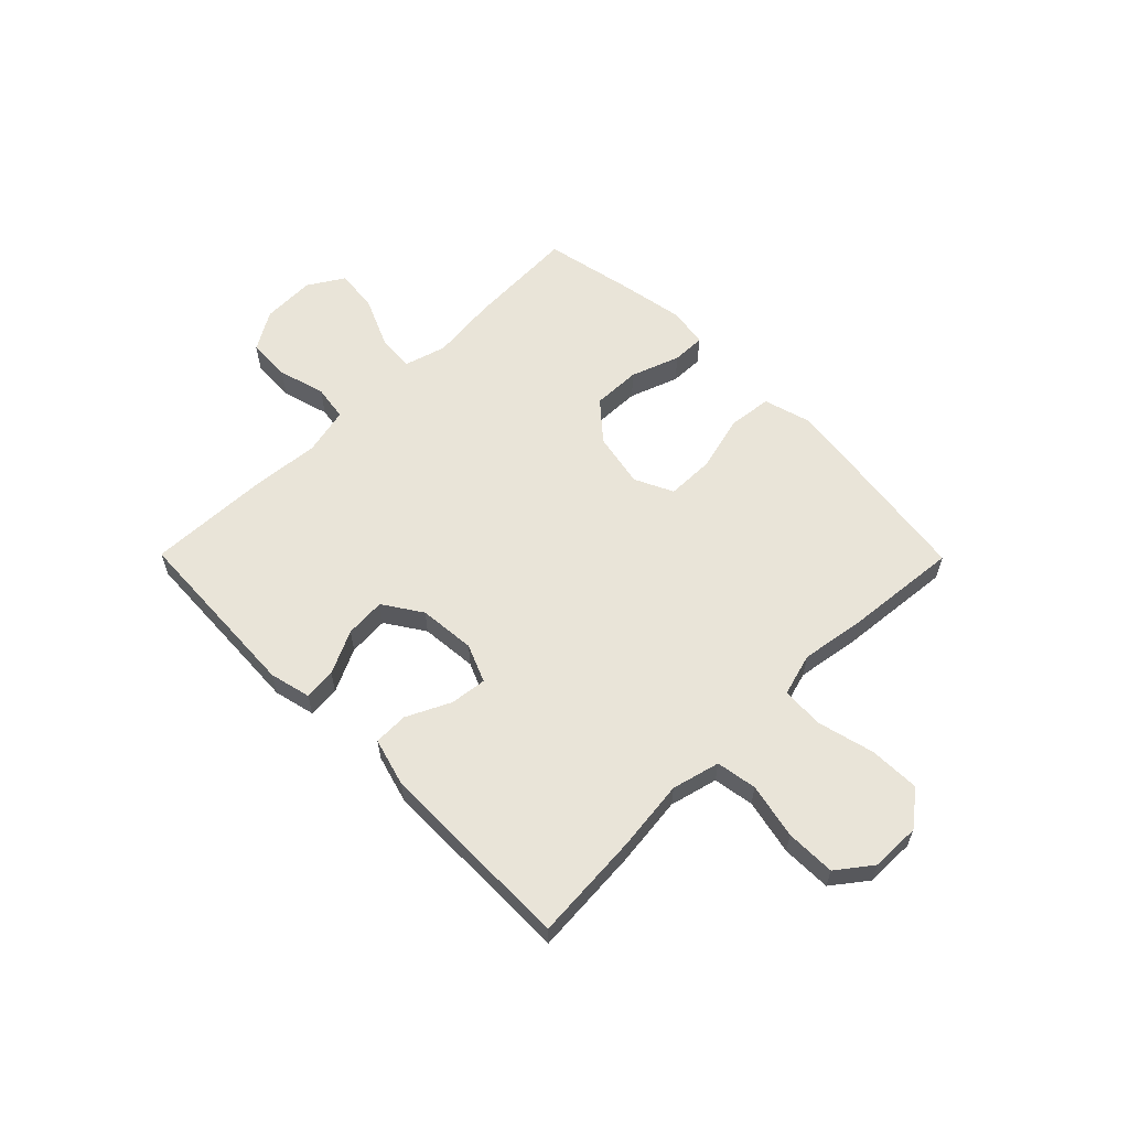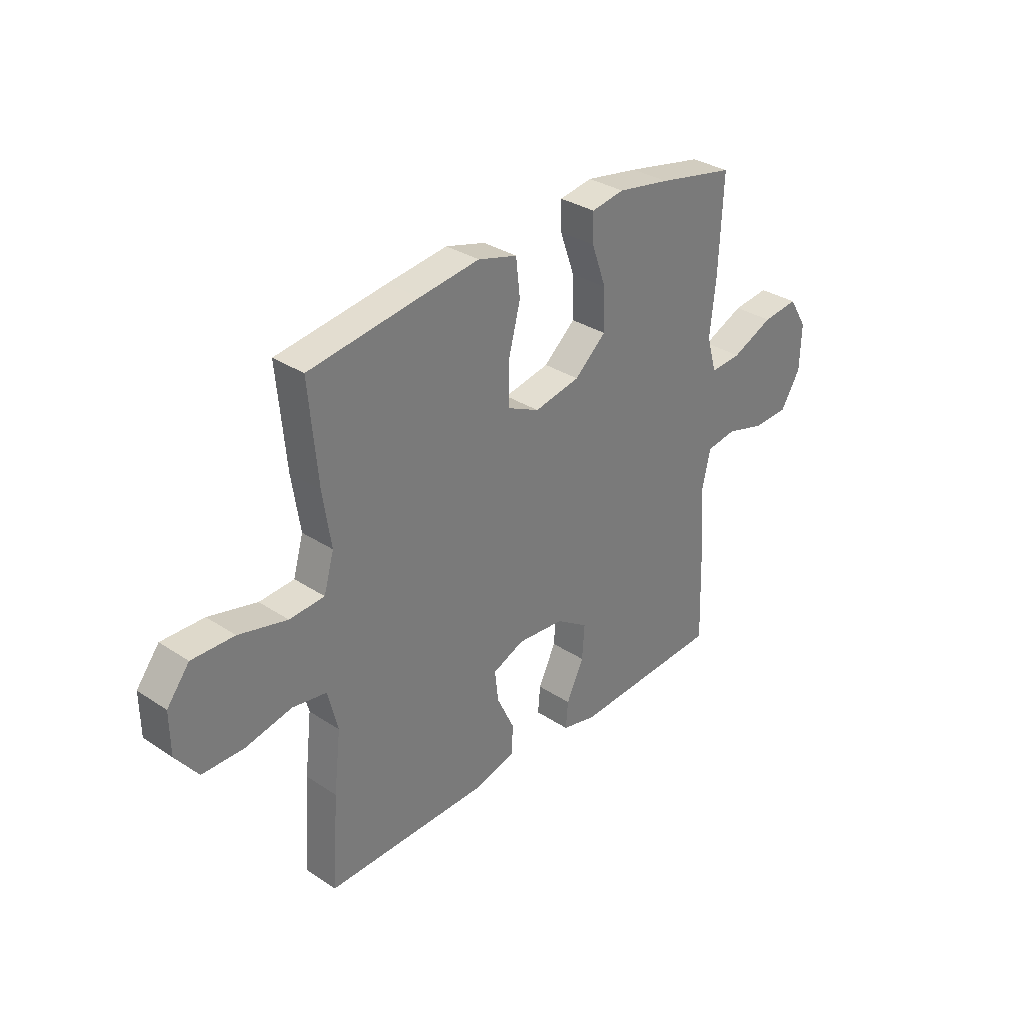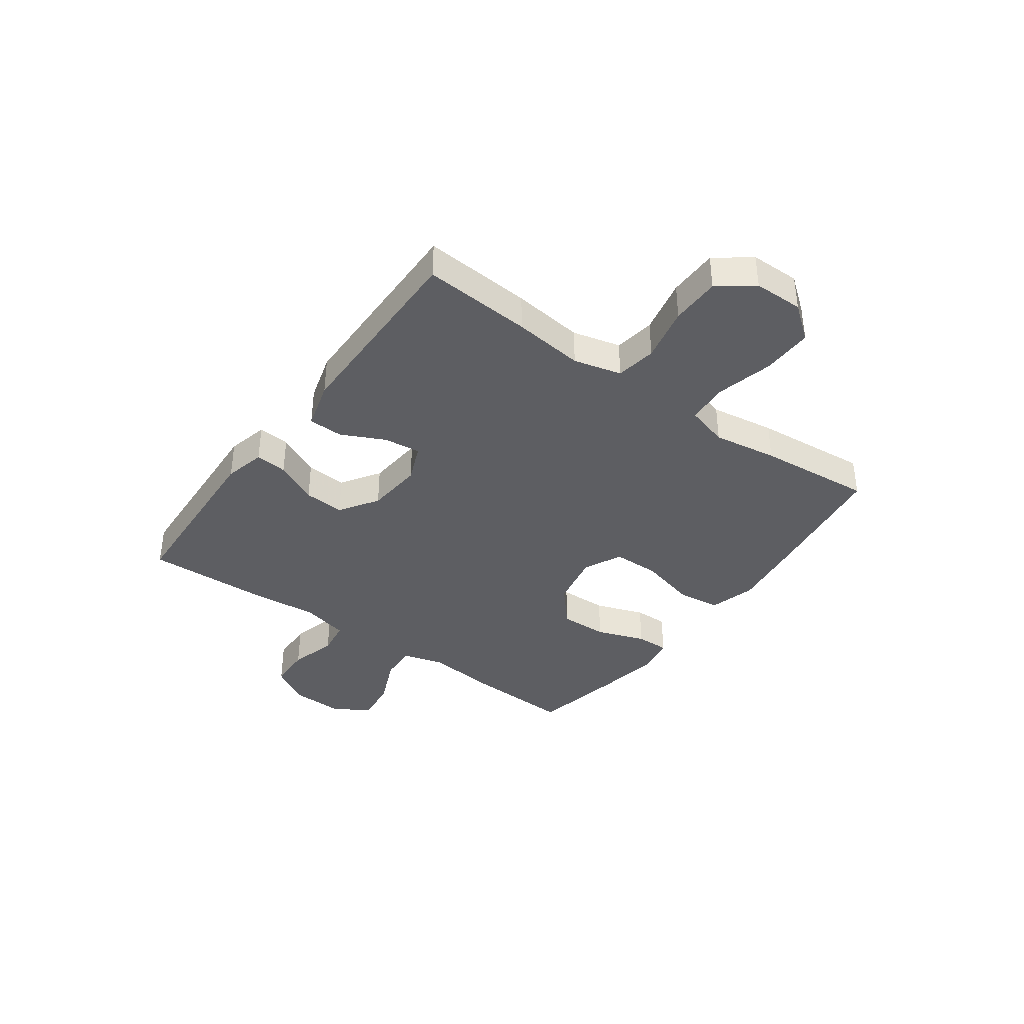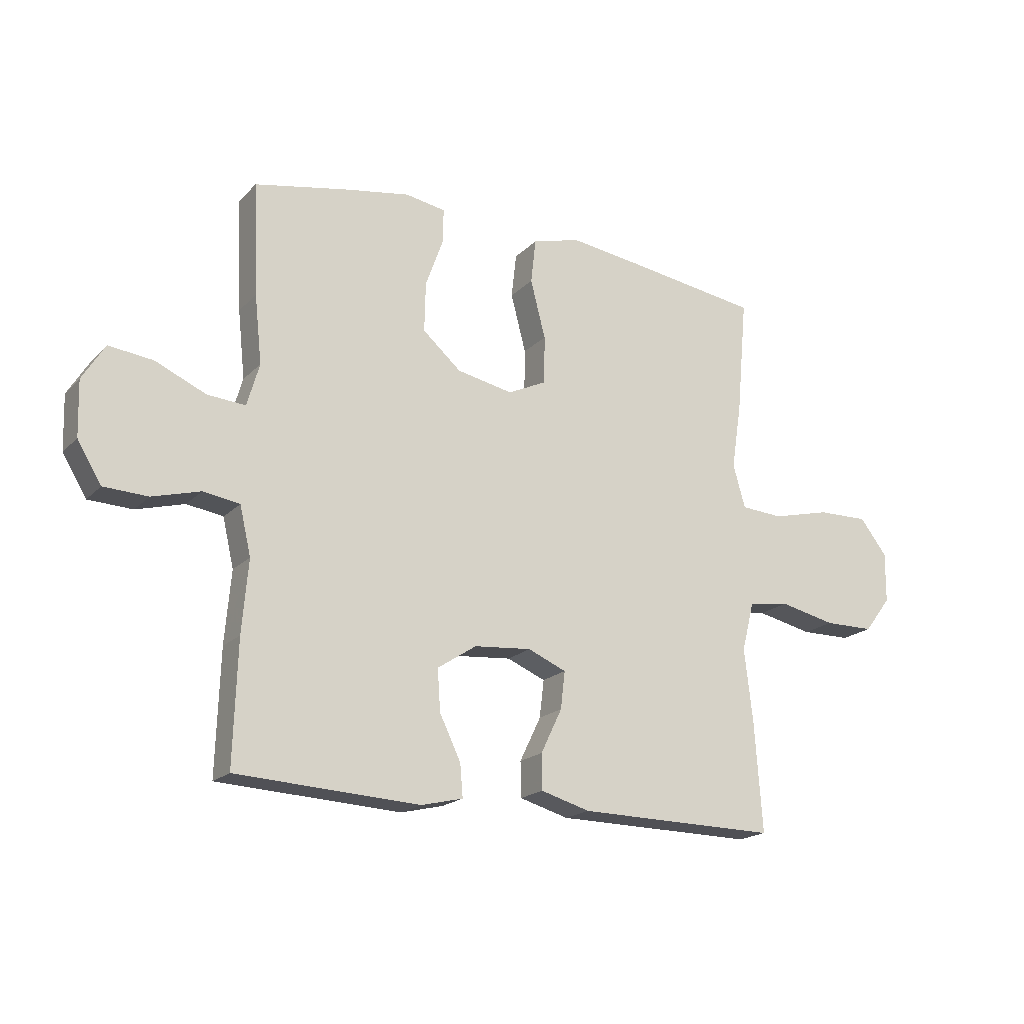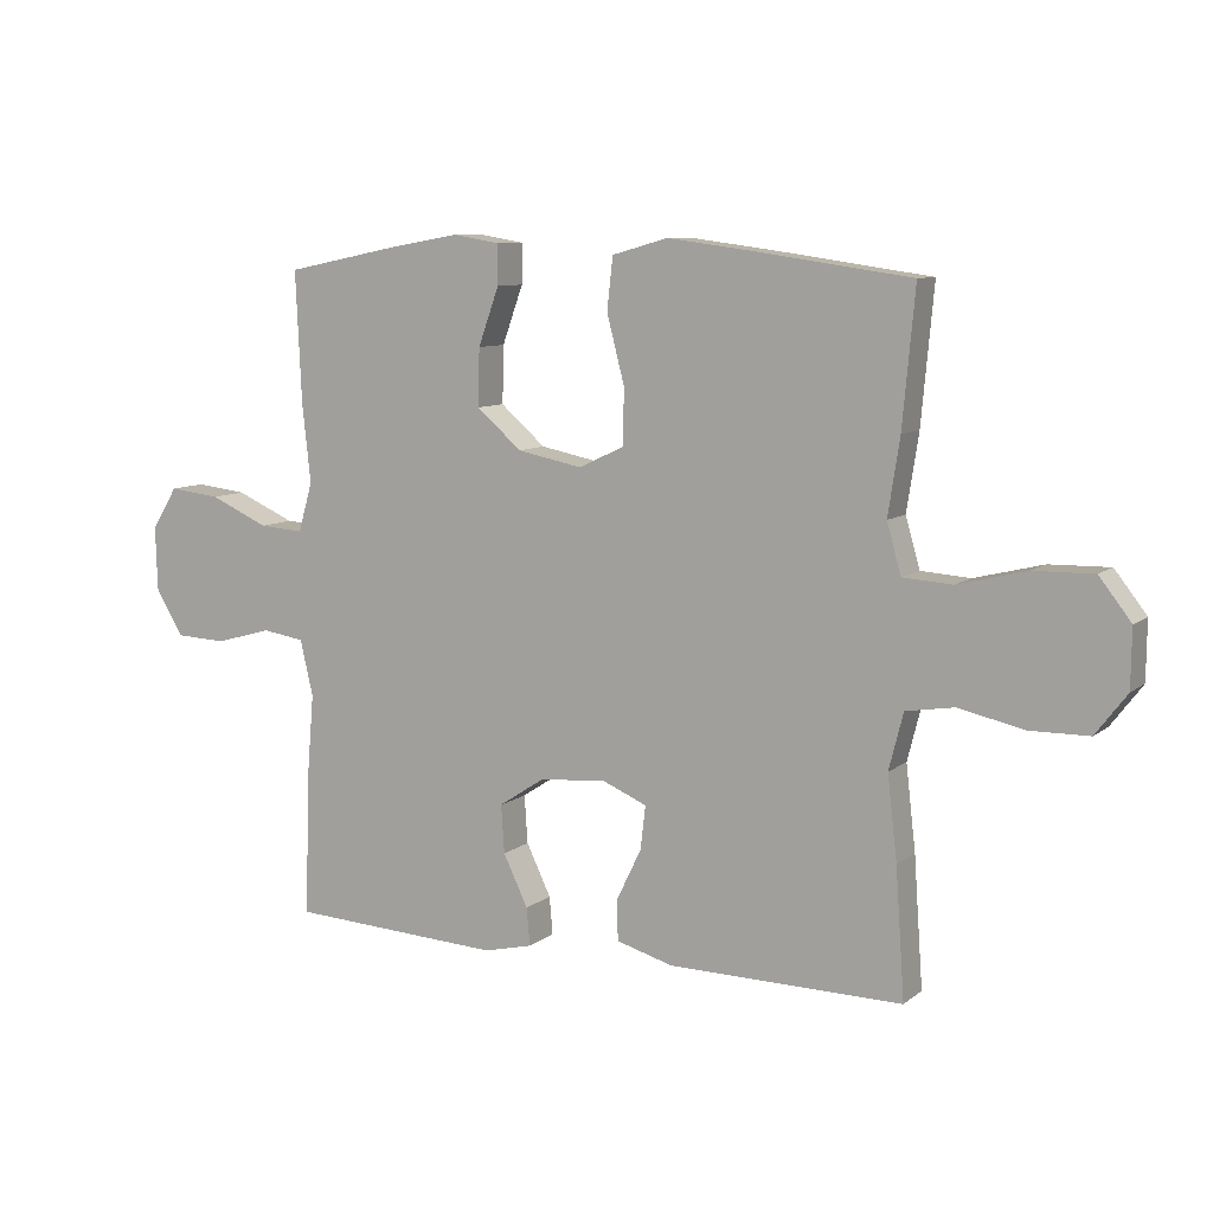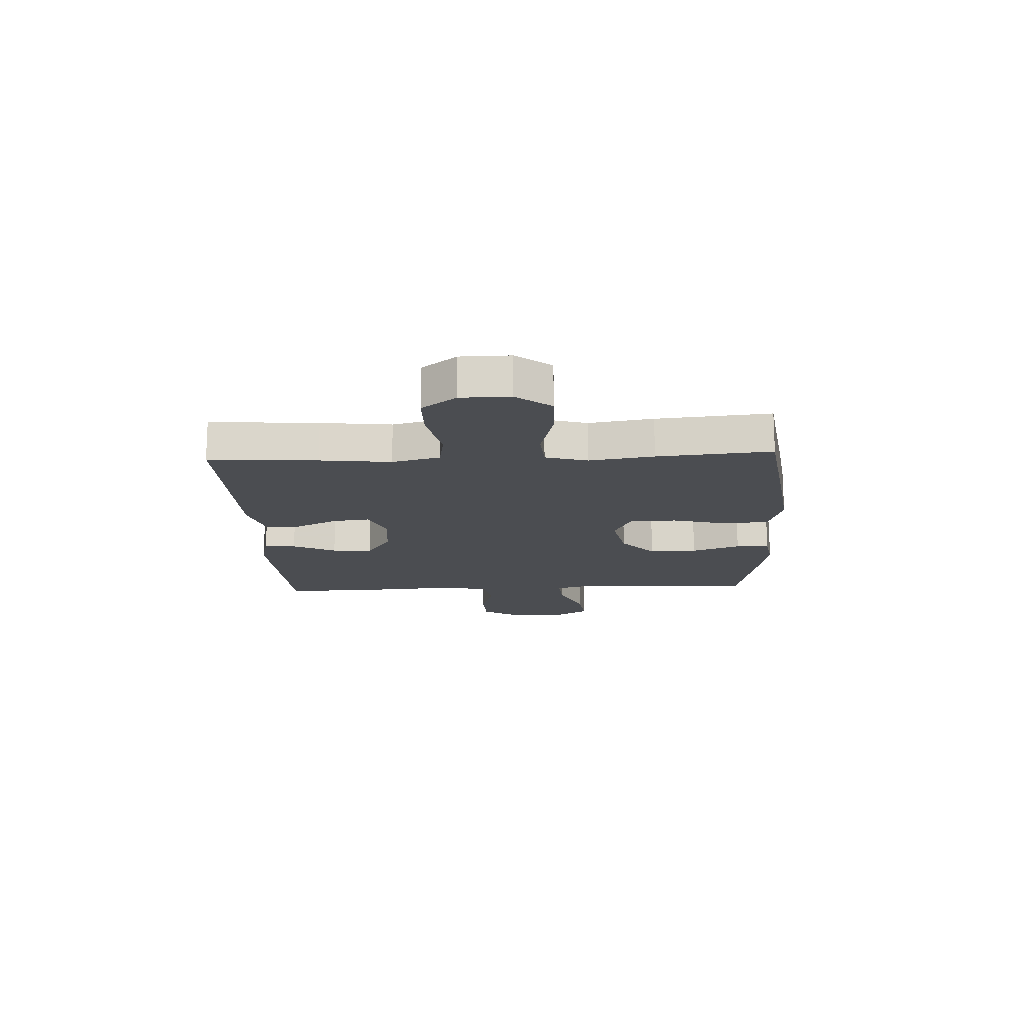
<metadata>
{"format":"obj","ext":"obj","renderer":"f3d","projection":"perspective","resolution":1024,"background":"white","views":[{"elev":59.8,"azim":-134.7,"up":"+Y"},{"elev":32.4,"azim":-47.5,"up":"+Z"},{"elev":-38.3,"azim":-125.9,"up":"+Y"},{"elev":-19.0,"azim":150.2,"up":"+Z"},{"elev":8.9,"azim":-152.0,"up":"+Z"},{"elev":-15.9,"azim":-87.3,"up":"+Y"}]}
</metadata>
<code>
v 0.5 0.07 0.5
v 0.491 0.07 0.299
v 0.478 0.07 0.178
v 0.5 0.07 0.102
v 0.568 0.07 0.107
v 0.659 0.07 0.147
v 0.738 0.07 0.156
v 0.778 0.07 0.091
v 0.775 0.07 -0.007
v 0.732 0.07 -0.078
v 0.653 0.07 -0.081
v 0.567 0.07 -0.057
v 0.502 0.07 -0.067
v 0.482 0.07 -0.153
v 0.493 0.07 -0.282
v 0.5 0.07 -0.5
v 0.172 0.07 -0.517
v 0.097 0.07 -0.499
v 0.102 0.07 -0.441
v 0.14 0.07 -0.362
v 0.145 0.07 -0.288
v 0.075 0.07 -0.242
v -0.028 0.07 -0.233
v -0.097 0.07 -0.262
v -0.089 0.07 -0.329
v -0.051 0.07 -0.408
v -0.052 0.07 -0.471
v -0.14 0.07 -0.496
v -0.5 0.07 -0.5
v -0.486 0.07 -0.302
v -0.471 0.07 -0.173
v -0.493 0.07 -0.086
v -0.567 0.07 -0.074
v -0.668 0.07 -0.096
v -0.758 0.07 -0.095
v -0.806 0.07 -0.032
v -0.807 0.07 0.058
v -0.758 0.07 0.121
v -0.666 0.07 0.119
v -0.561 0.07 0.093
v -0.485 0.07 0.098
v -0.463 0.07 0.175
v -0.481 0.07 0.292
v -0.5 0.07 0.5
v -0.26 0.07 0.534
v -0.129 0.07 0.551
v -0.043 0.07 0.527
v -0.034 0.07 0.447
v -0.061 0.07 0.343
v -0.06 0.07 0.257
v 0.01 0.07 0.224
v 0.11 0.07 0.244
v 0.179 0.07 0.304
v 0.177 0.07 0.392
v 0.145 0.07 0.481
v 0.144 0.07 0.542
v 0.216 0.07 0.554
v 0.331 0.07 0.534
v 0.5 0 0.5
v 0.491 0 0.299
v 0.478 0 0.178
v 0.5 0 0.102
v 0.568 0 0.107
v 0.659 0 0.147
v 0.738 0 0.156
v 0.778 0 0.091
v 0.775 0 -0.007
v 0.732 0 -0.078
v 0.653 0 -0.081
v 0.567 0 -0.057
v 0.502 0 -0.067
v 0.482 0 -0.153
v 0.493 0 -0.282
v 0.5 0 -0.5
v 0.172 0 -0.517
v 0.097 0 -0.499
v 0.102 0 -0.441
v 0.14 0 -0.362
v 0.145 0 -0.288
v 0.075 0 -0.242
v -0.028 0 -0.233
v -0.097 0 -0.262
v -0.089 0 -0.329
v -0.051 0 -0.408
v -0.052 0 -0.471
v -0.14 0 -0.496
v -0.5 0 -0.5
v -0.486 0 -0.302
v -0.471 0 -0.173
v -0.493 0 -0.086
v -0.567 0 -0.074
v -0.668 0 -0.096
v -0.758 0 -0.095
v -0.806 0 -0.032
v -0.807 0 0.058
v -0.758 0 0.121
v -0.666 0 0.119
v -0.561 0 0.093
v -0.485 0 0.098
v -0.463 0 0.175
v -0.481 0 0.292
v -0.5 0 0.5
v -0.26 0 0.534
v -0.129 0 0.551
v -0.043 0 0.527
v -0.034 0 0.447
v -0.061 0 0.343
v -0.06 0 0.257
v 0.01 0 0.224
v 0.11 0 0.244
v 0.179 0 0.304
v 0.177 0 0.392
v 0.145 0 0.481
v 0.144 0 0.542
v 0.216 0 0.554
v 0.331 0 0.534
f 1 2 3
f 58 1 3
f 57 58 3
f 56 57 3
f 55 56 3
f 54 55 3
f 53 54 3 4
f 52 53 4
f 51 52 4
f 47 48 49
f 46 47 49
f 45 46 49
f 44 45 49
f 43 44 49
f 42 43 49
f 41 42 49 50
f 38 39 40
f 37 38 40
f 36 37 40
f 35 36 40
f 34 35 40
f 33 34 40
f 32 33 40 41
f 41 50 51
f 32 41 51
f 31 32 51
f 29 30 31
f 28 29 31
f 27 28 31
f 26 27 31
f 25 26 31
f 18 19 20
f 17 18 20
f 16 17 20
f 15 16 20
f 14 15 20
f 13 14 20 21
f 10 11 12
f 9 10 12
f 8 9 12
f 7 8 12
f 6 7 12
f 5 6 12
f 4 5 12 13
f 13 21 22
f 4 13 22
f 51 4 22
f 24 25 31
f 23 24 31 51
f 22 23 51
f 61 60 59
f 61 59 116
f 61 116 115
f 61 115 114
f 61 114 113
f 61 113 112
f 62 61 112 111
f 62 111 110
f 62 110 109
f 107 106 105
f 107 105 104
f 107 104 103
f 107 103 102
f 107 102 101
f 107 101 100
f 108 107 100 99
f 98 97 96
f 98 96 95
f 98 95 94
f 98 94 93
f 98 93 92
f 98 92 91
f 99 98 91 90
f 109 108 99
f 109 99 90
f 109 90 89
f 89 88 87
f 89 87 86
f 89 86 85
f 89 85 84
f 89 84 83
f 78 77 76
f 78 76 75
f 78 75 74
f 78 74 73
f 78 73 72
f 79 78 72 71
f 70 69 68
f 70 68 67
f 70 67 66
f 70 66 65
f 70 65 64
f 70 64 63
f 71 70 63 62
f 80 79 71
f 80 71 62
f 80 62 109
f 89 83 82
f 109 89 82 81
f 109 81 80
f 1 59 60 2
f 2 60 61 3
f 3 61 62 4
f 4 62 63 5
f 5 63 64 6
f 6 64 65 7
f 7 65 66 8
f 8 66 67 9
f 9 67 68 10
f 10 68 69 11
f 11 69 70 12
f 12 70 71 13
f 13 71 72 14
f 14 72 73 15
f 15 73 74 16
f 16 74 75 17
f 17 75 76 18
f 18 76 77 19
f 19 77 78 20
f 20 78 79 21
f 21 79 80 22
f 22 80 81 23
f 23 81 82 24
f 24 82 83 25
f 25 83 84 26
f 26 84 85 27
f 27 85 86 28
f 28 86 87 29
f 29 87 88 30
f 30 88 89 31
f 31 89 90 32
f 32 90 91 33
f 33 91 92 34
f 34 92 93 35
f 35 93 94 36
f 36 94 95 37
f 37 95 96 38
f 38 96 97 39
f 39 97 98 40
f 40 98 99 41
f 41 99 100 42
f 42 100 101 43
f 43 101 102 44
f 44 102 103 45
f 45 103 104 46
f 46 104 105 47
f 47 105 106 48
f 48 106 107 49
f 49 107 108 50
f 50 108 109 51
f 51 109 110 52
f 52 110 111 53
f 53 111 112 54
f 54 112 113 55
f 55 113 114 56
f 56 114 115 57
f 57 115 116 58
f 58 116 59 1

</code>
